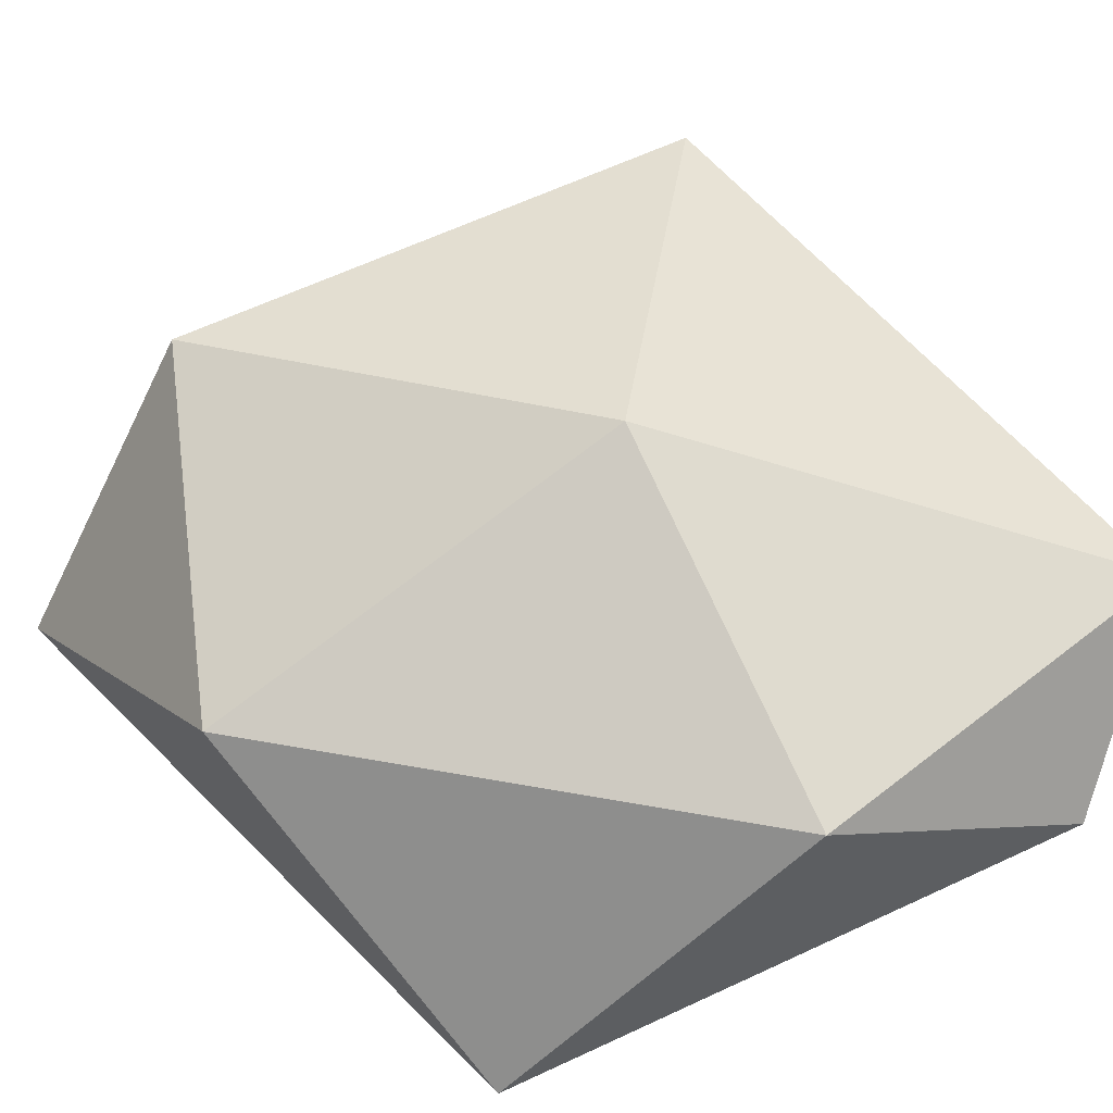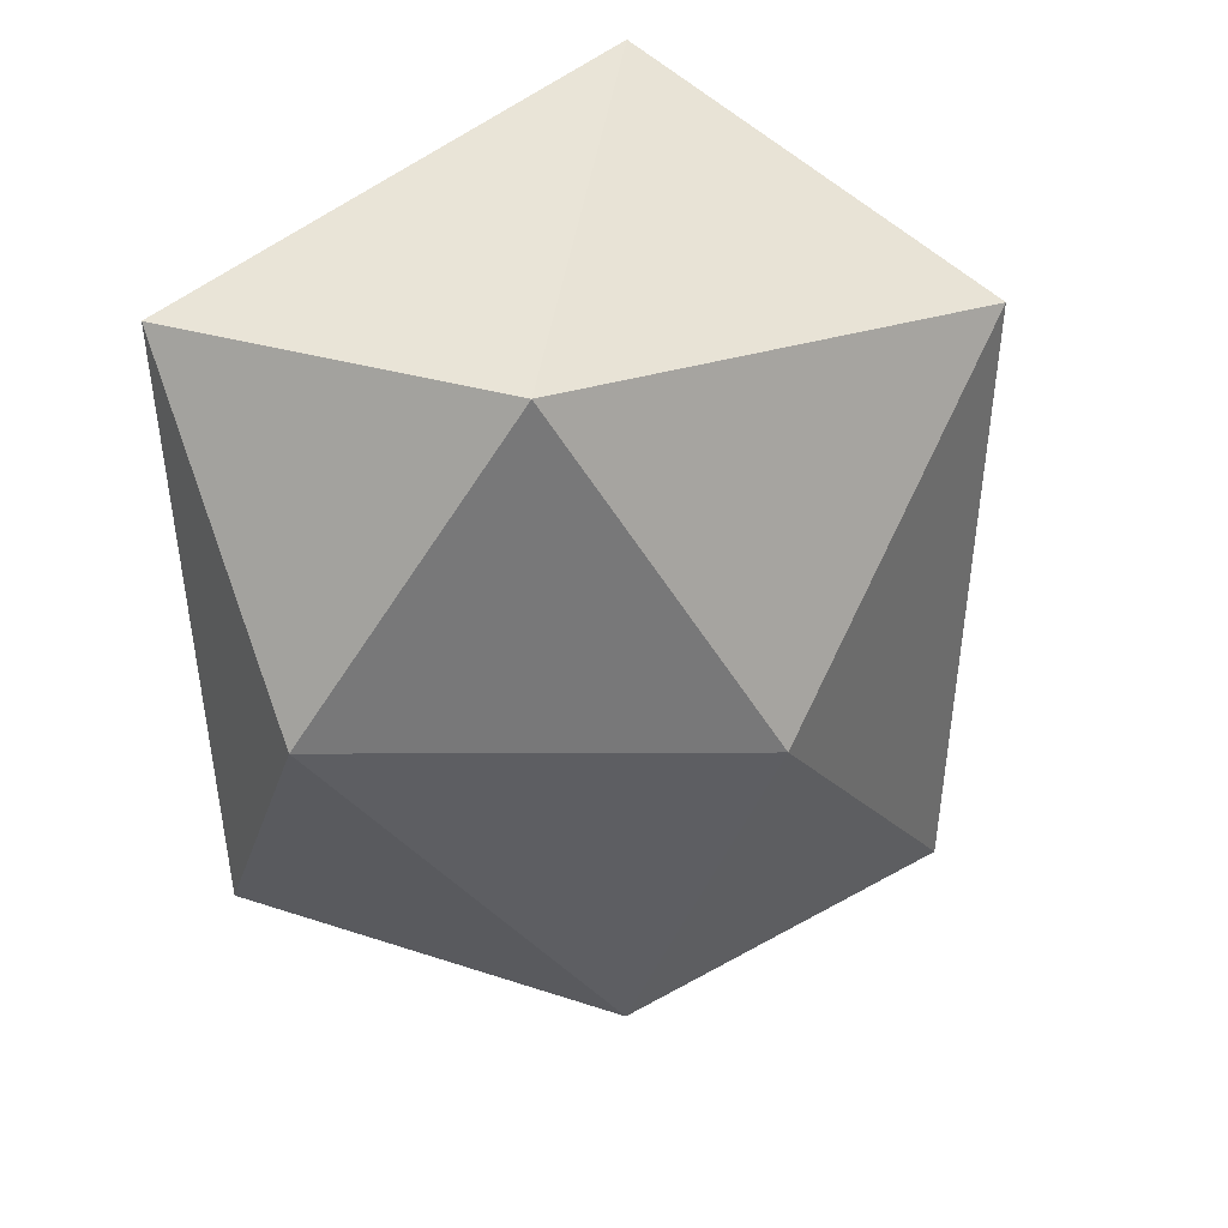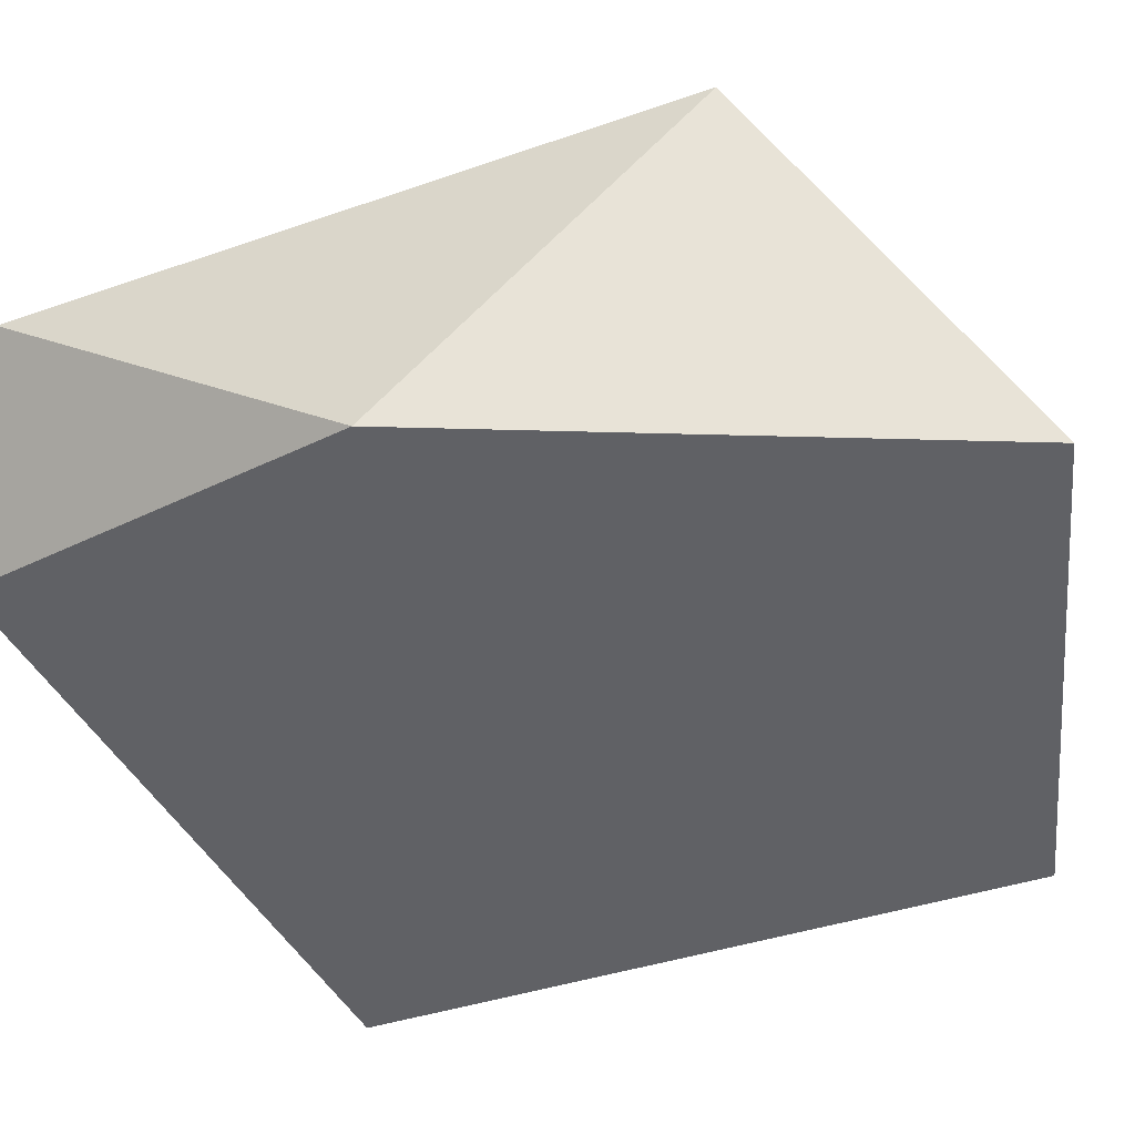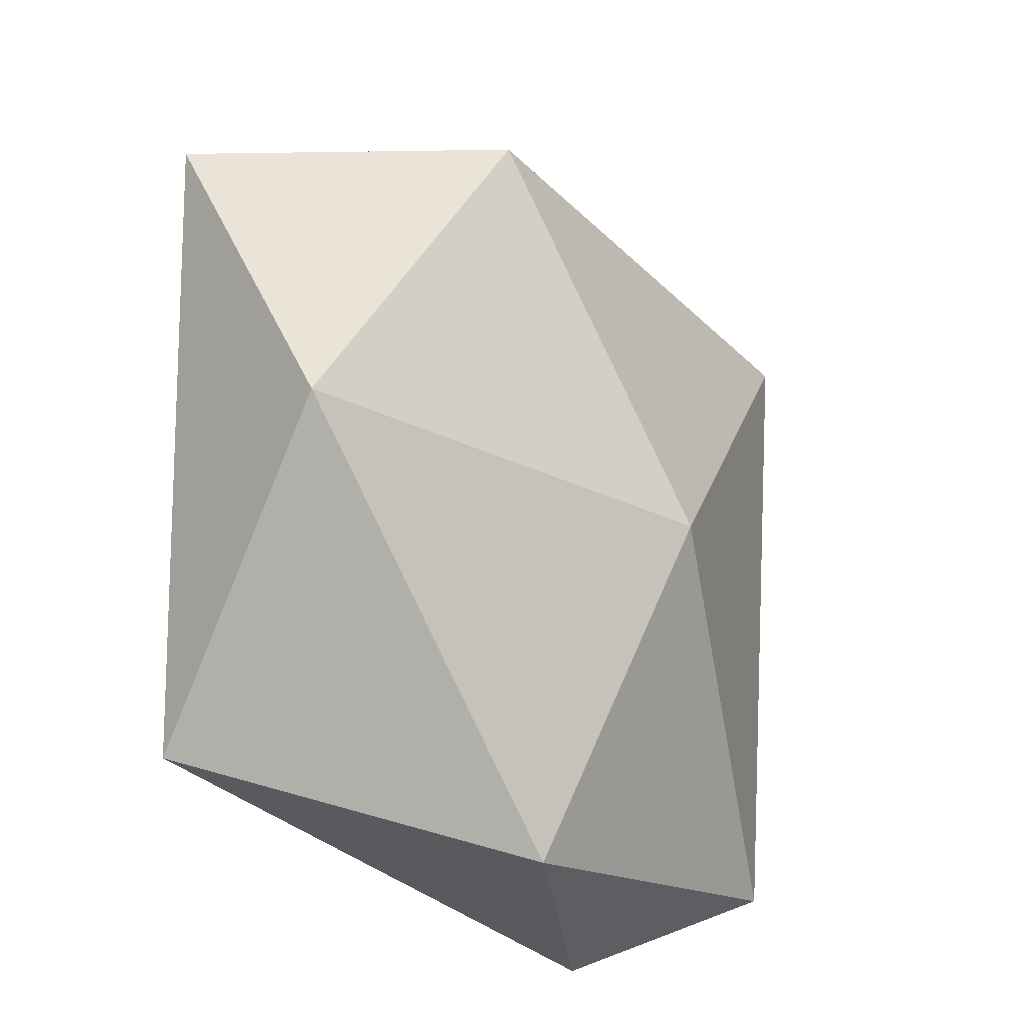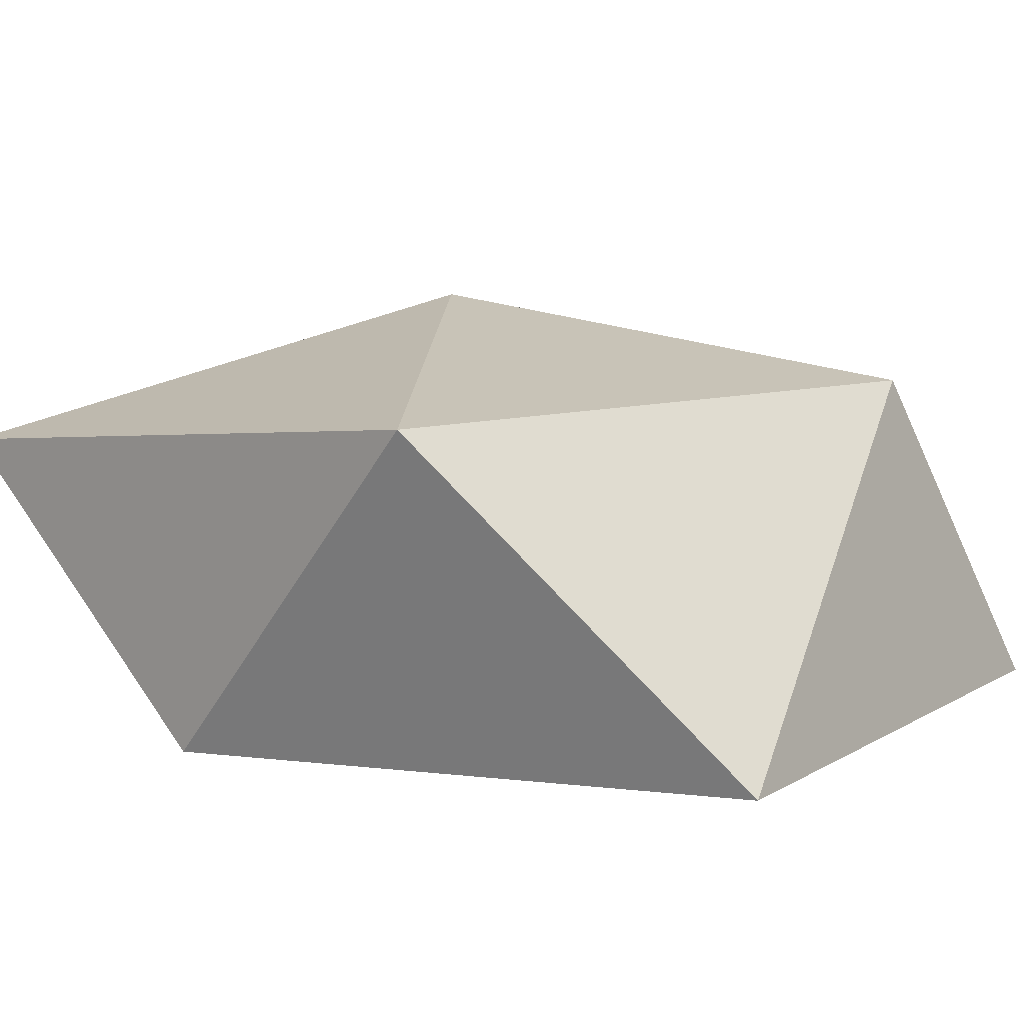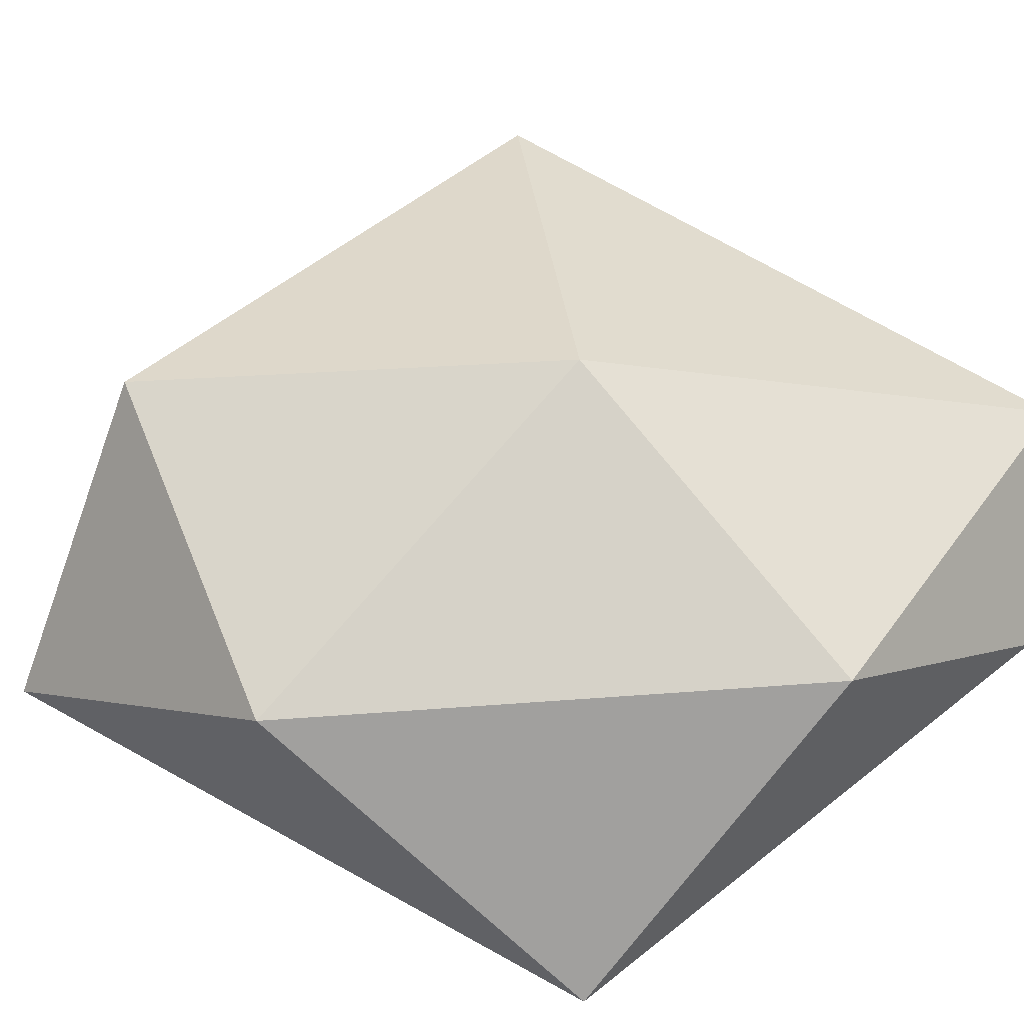
<metadata>
{"format":"obj","ext":"obj","renderer":"f3d","projection":"perspective","resolution":1024,"background":"white","views":[{"elev":51.3,"azim":142.2,"up":"+Y"},{"elev":29.6,"azim":142.5,"up":"+Z"},{"elev":-46.5,"azim":-70.2,"up":"+Y"},{"elev":-20.4,"azim":127.2,"up":"+Z"},{"elev":7.1,"azim":-42.2,"up":"+Y"},{"elev":46.6,"azim":126.5,"up":"+Y"}]}
</metadata>
<code>
o Icosphere
v 0.8219 -0.1364 0.6858
v -0.2593 -0.1844 0.9585
v -0.6962 -0.2085 -0.0911
v -0.3987 0.01835 -0.9698
v 0.68 -0.2505 -0.6377
v 0.4442 0.473 0.6579
v -0.6819 0.4374 0.5257
v -0.707 0.3302 -0.7967
v 0.1365 0.3305 -0.8407
v 0.8212 0.2643 0.01539
v -0.005021 0.6278 -0.1189
f 1 5 10
f 2 1 6
f 3 2 7
f 4 3 8
f 5 4 9
f 1 10 6
f 2 6 7
f 3 7 8
f 4 8 9
f 5 9 10
f 6 10 11
f 7 6 11
f 8 7 11
f 9 8 11
f 10 9 11
f 1 2 3 4 5

</code>
